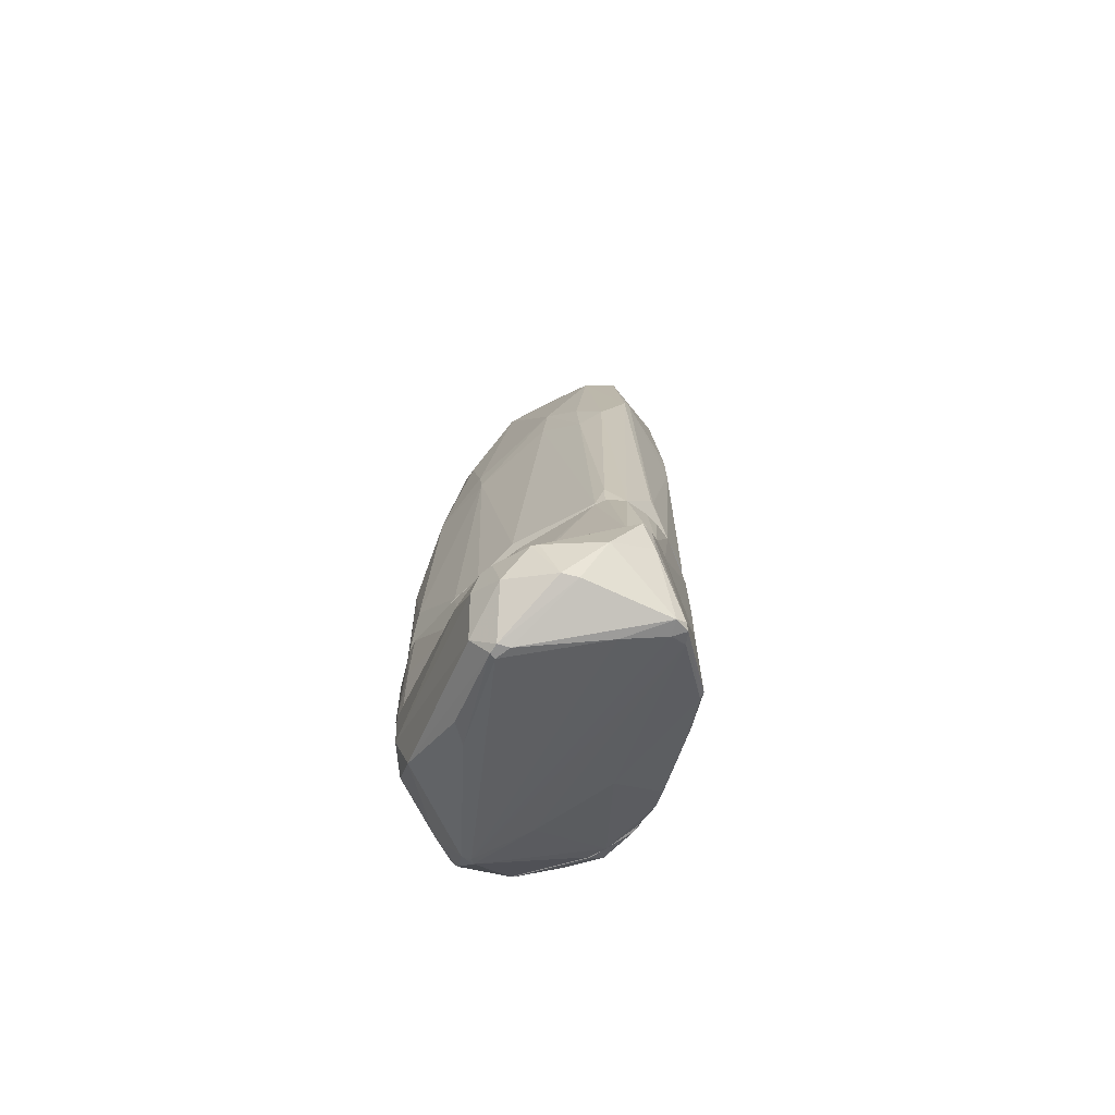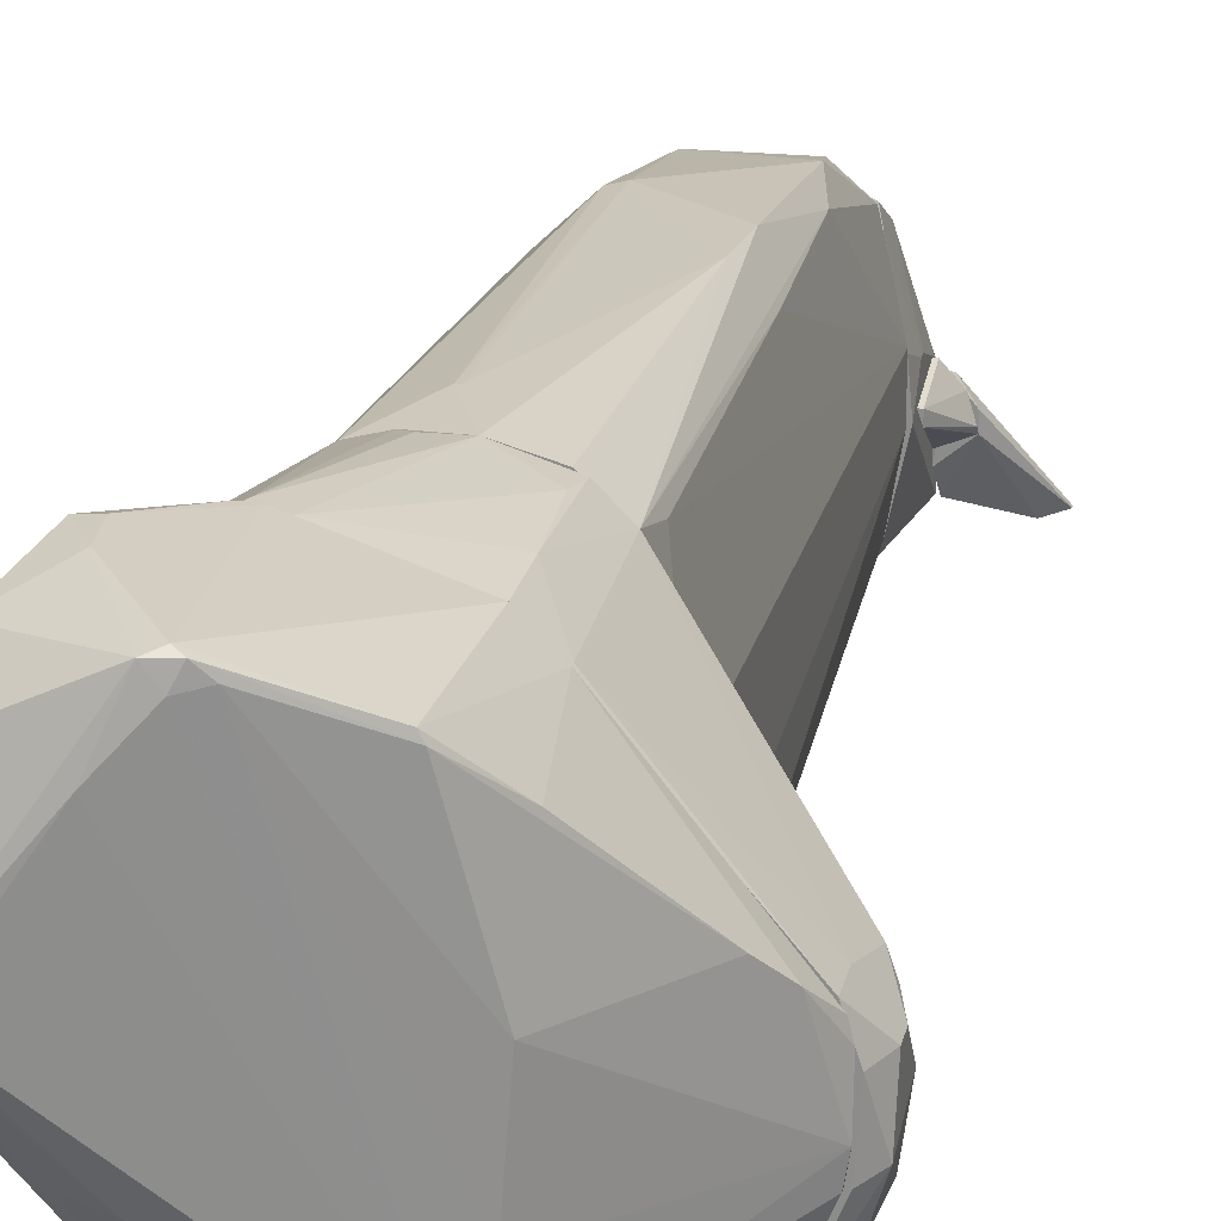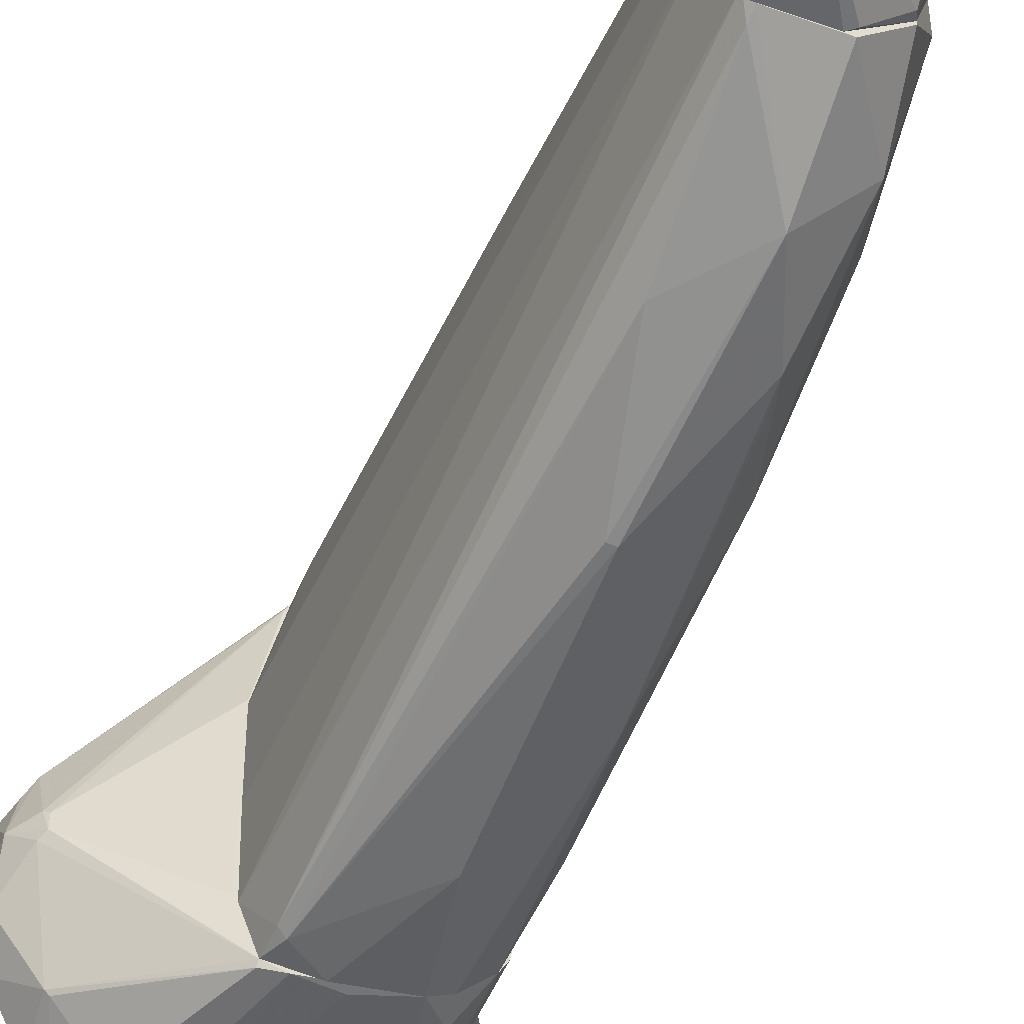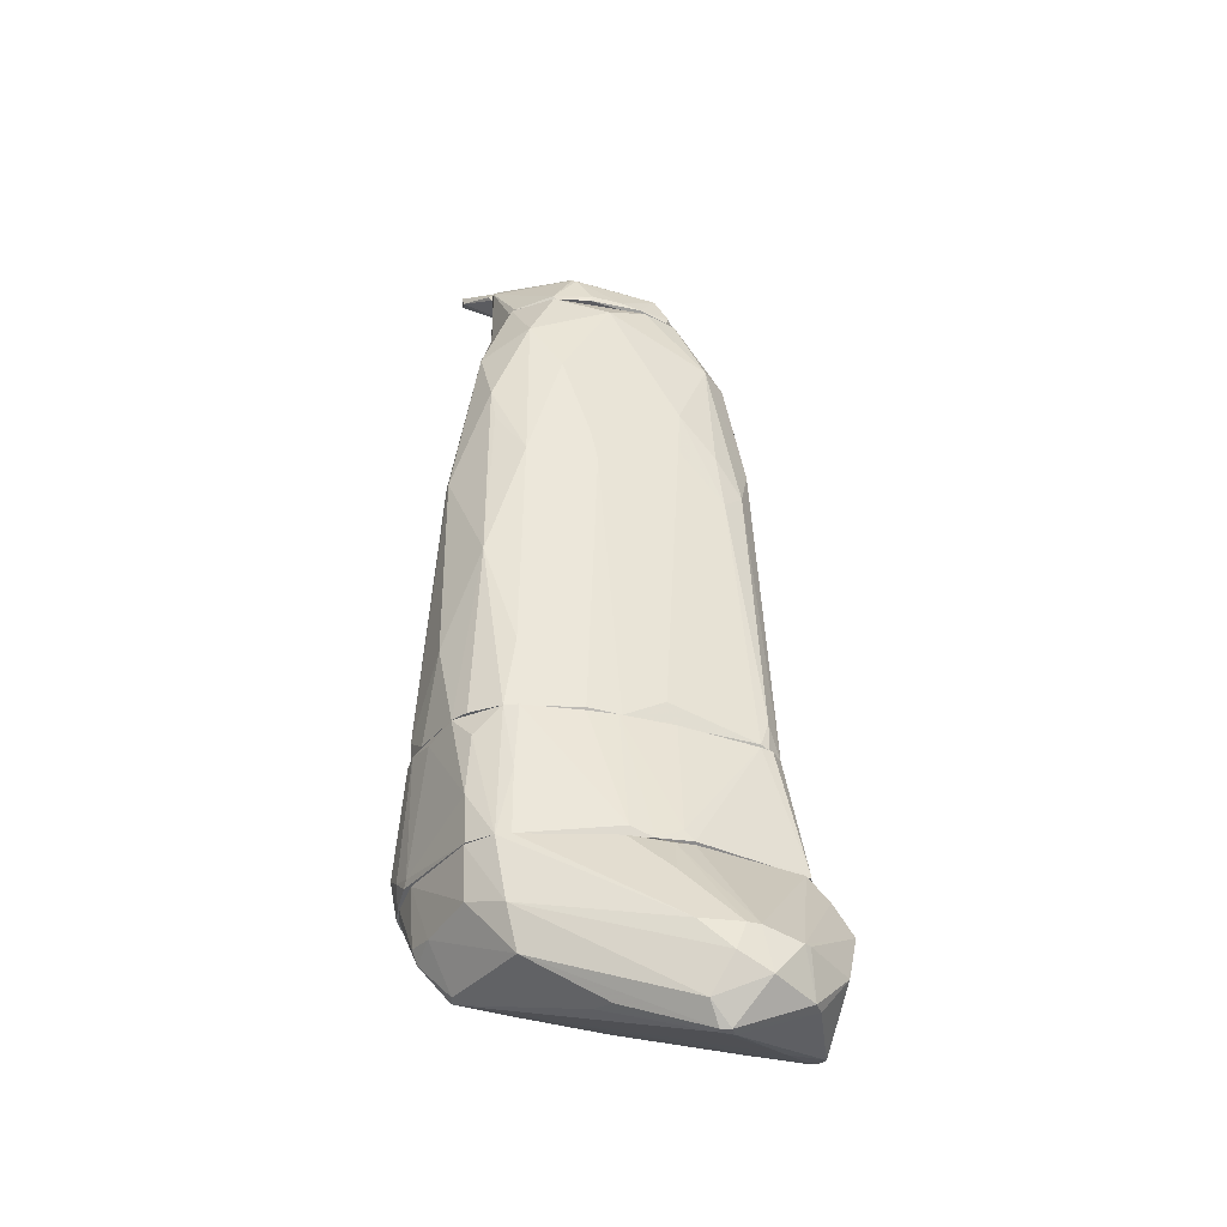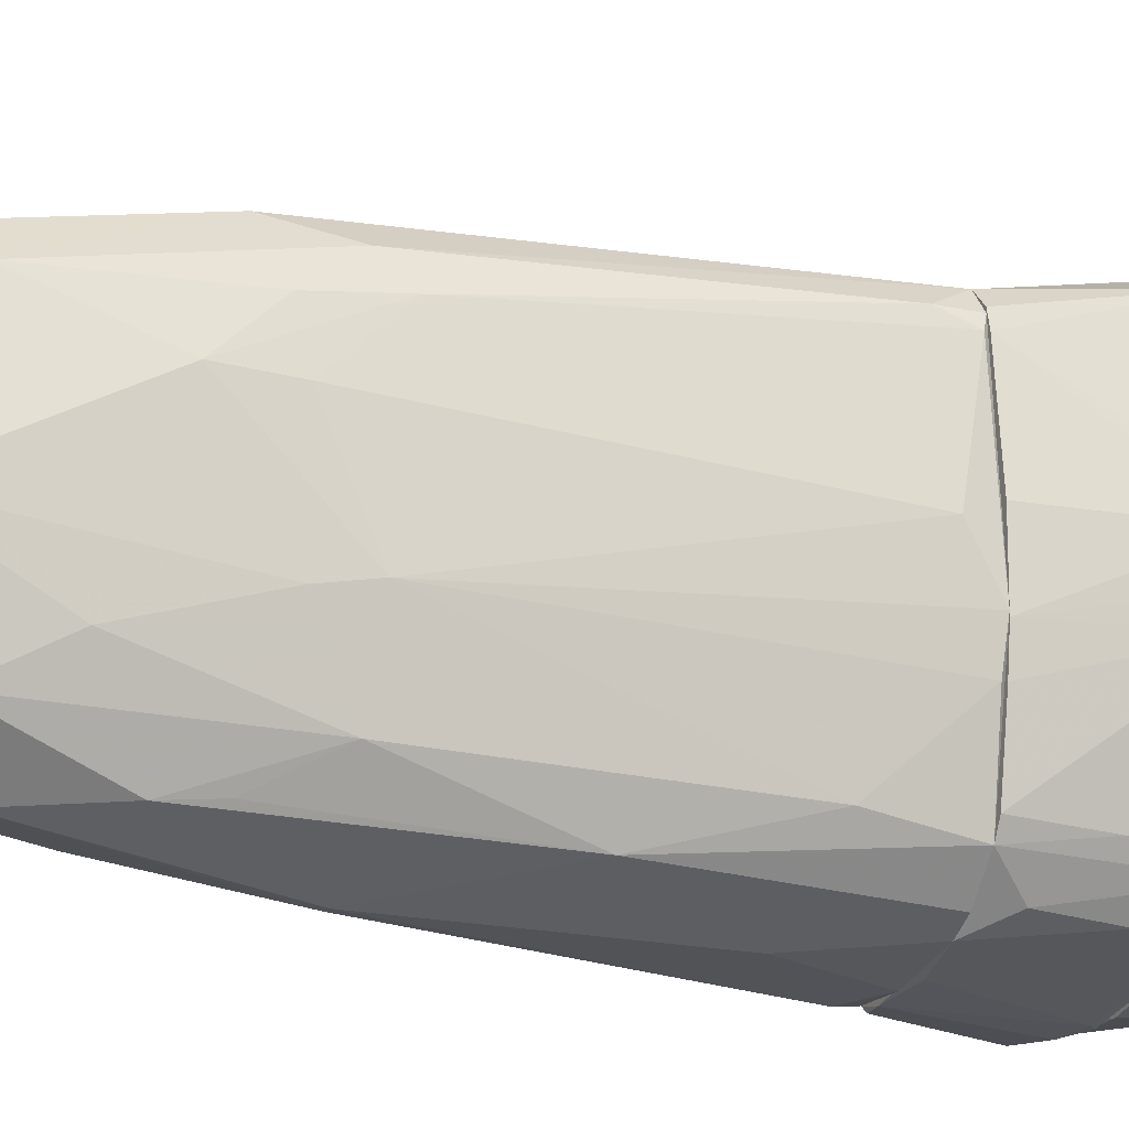
<metadata>
{"format":"obj","ext":"obj","renderer":"f3d","projection":"perspective","resolution":1024,"background":"white","views":[{"elev":-65.8,"azim":-51.3,"up":"+Y"},{"elev":23.2,"azim":12.4,"up":"+Z"},{"elev":-54.7,"azim":155.5,"up":"+Z"},{"elev":-35.3,"azim":-109.4,"up":"+Y"},{"elev":-17.3,"azim":-114.9,"up":"+Z"}]}
</metadata>
<code>
o convex_0
v -1.636 -4.871 0.3652
v 2.327 -4.343 -0.1188
v 2.283 -4.343 0.05739
v -1.592 -6.765 1.026
v -0.7112 -4.431 2.523
v 0.7418 -4.343 -2.101
v -0.359 -6.368 2.567
v 0.7858 -5.752 -1.528
v -0.7992 -4.343 -1.528
v -2.032 -5.796 1.775
v -0.7992 -5.796 -1.22
v 0.5655 -5.928 2.127
v 0.6095 -4.343 2.083
v -2.12 -6.016 0.8497
v 1.887 -4.386 -1.881
v -1.064 -4.343 2.215
v -1.592 -5.884 2.435
v 0.9622 -5.752 0.4973
v -1.284 -5.18 2.7
v -1.328 -4.343 0.7177
v 0.8738 -5.091 -2.012
v -1.812 -6.368 1.907
v -1.68 -6.765 0.806
v -0.403 -5.047 -1.748
v 2.327 -4.386 -0.647
v -0.8872 -5.223 -1.396
v 1.887 -4.827 0.5851
v -2.12 -5.663 0.9818
v -1.856 -6.5 0.6298
v -0.5789 -6.412 2.567
v -2.12 -6.236 1.29
v -0.7992 -6.324 -0.3388
v -1.284 -4.343 -0.1184
v -1.944 -5.619 0.4536
v -0.4469 -6.412 2.391
v 0.9182 -4.343 1.775
v -0.4469 -4.343 -1.792
v 0.6095 -5.752 -1.572
v 1.623 -4.343 -2.012
v -2.12 -5.663 1.158
v -1.592 -6.765 0.806
v -0.4469 -6.324 2.611
v 0.6979 -5.796 -1.484
v 2.283 -4.386 -0.9111
v 0.6095 -5.928 2.039
v 1.05 -5.532 1.598
v -0.5789 -4.343 2.479
v 0.9182 -5.267 -1.924
v -1.064 -5.532 2.7
v 0.4775 -5.135 -1.924
v -0.8872 -4.343 -1.351
v -1.724 -6.765 0.9376
v -1.151 -4.695 2.479
v -1.108 -6.368 -0.2067
v -0.8432 -6.545 1.951
v 0.8738 -5.752 -0.647
v 1.27 -4.386 -2.101
v -2.076 -5.796 1.687
v -1.108 -5.135 2.7
v -0.2266 -6.324 2.435
v -1.372 -4.387 0.4536
v -1.636 -6.368 2.039
v 2.283 -4.343 -0.9111
v 2.107 -4.607 0.321
f 46 27 64
f 3 2 6
f 3 6 9
f 3 9 13
f 10 17 19
f 17 10 22
f 24 11 26
f 11 23 29
f 14 26 29
f 26 11 29
f 28 14 31
f 14 29 31
f 9 26 34
f 26 14 34
f 28 1 34
f 14 28 34
f 1 33 34
f 7 30 35
f 3 13 36
f 13 12 36
f 9 6 37
f 6 24 37
f 26 9 37
f 24 26 37
f 6 2 39
f 16 20 40
f 28 31 40
f 4 23 41
f 23 32 41
f 7 12 42
f 12 13 42
f 30 7 42
f 38 8 43
f 32 38 43
f 41 32 43
f 8 15 44
f 25 8 44
f 12 7 45
f 18 27 45
f 36 12 46
f 12 45 46
f 45 27 46
f 13 9 47
f 16 5 47
f 20 16 47
f 42 13 47
f 15 8 48
f 8 38 48
f 39 15 48
f 21 39 48
f 19 17 49
f 17 30 49
f 30 42 49
f 6 21 50
f 24 6 50
f 11 24 50
f 38 11 50
f 21 48 50
f 48 38 50
f 33 20 51
f 9 34 51
f 34 33 51
f 47 9 51
f 20 47 51
f 23 4 52
f 29 23 52
f 22 31 52
f 31 29 52
f 5 16 53
f 19 5 53
f 23 11 54
f 32 23 54
f 11 38 54
f 38 32 54
f 30 4 55
f 35 30 55
f 4 41 55
f 43 35 55
f 41 43 55
f 8 25 56
f 25 18 56
f 43 8 56
f 21 6 57
f 6 39 57
f 39 21 57
f 10 19 58
f 22 10 58
f 31 22 58
f 16 40 58
f 40 31 58
f 53 16 58
f 19 53 58
f 5 19 59
f 47 5 59
f 42 47 59
f 19 49 59
f 49 42 59
f 7 35 60
f 35 43 60
f 45 7 60
f 18 45 60
f 56 18 60
f 43 56 60
f 1 28 61
f 33 1 61
f 20 33 61
f 40 20 61
f 28 40 61
f 17 22 62
f 4 30 62
f 30 17 62
f 52 4 62
f 22 52 62
f 2 25 63
f 39 2 63
f 15 39 63
f 44 15 63
f 25 44 63
f 2 3 64
f 25 2 64
f 18 25 64
f 27 18 64
f 3 36 64
f 36 46 64
o convex_1
v 0.2579 -2.669 -2.1
v 2.504 -3.814 -0.251
v 2.416 -3.55 -0.1628
v -1.019 -4.342 2.303
v 0.03771 -2.581 2.215
v -0.4908 -4.342 -1.792
v -1.064 -2.581 -0.1184
v 1.931 -4.342 -1.88
v 0.6097 -4.342 2.082
v 1.139 -2.581 -1.616
v 0.8742 -2.581 1.774
v -1.328 -4.342 0.2335
v -0.8873 -2.581 1.95
v -0.7991 -2.581 -1.484
v 2.283 -3.197 -0.8236
v 2.239 -4.342 0.1453
v 0.918 -2.625 -2.189
v 0.918 -4.298 -2.145
v 2.46 -3.77 -1.132
v -0.6671 -4.254 2.479
v -0.8873 -4.342 -1.352
v 2.504 -4.21 -0.8236
v -1.328 -4.166 0.5853
v 2.019 -3.725 -1.792
v -0.2706 -2.581 -1.969
v 1.447 -3.946 -2.189
v 1.139 -2.581 0.4971
v -0.7113 -2.581 2.127
v -0.8873 -2.581 -1.308
v 0.5662 -2.889 2.082
v -1.064 -2.581 0.6292
v -0.535 -3.725 -1.836
v 2.328 -3.461 0.01318
v 0.918 -4.298 1.774
v -1.284 -4.21 -0.07456
v 2.328 -3.241 -0.6033
v 2.504 -3.505 -0.6476
v -0.4469 -4.342 2.435
v 0.6979 -2.581 -2.189
v -0.9315 -2.581 1.774
v 2.328 -4.122 -1.396
v 2.372 -4.342 -0.251
v -0.2706 -2.713 2.259
v 1.358 -4.342 -2.1
v -1.328 -4.298 0.7174
v 0.8299 -4.21 -2.144
v -0.7991 -4.342 -1.528
v -0.5793 -2.933 -1.792
v 0.6097 -2.581 2.039
v 0.918 -2.581 1.686
v 1.139 -4.122 -2.189
v 2.328 -4.342 -0.9113
v 2.504 -4.034 -0.251
v -1.019 -2.581 -0.5151
v 2.239 -3.99 0.1453
v 0.6097 -3.725 2.082
v -1.019 -4.298 2.303
v -0.8873 -3.461 -1.352
v 0.918 -2.581 -2.145
v 1.975 -3.725 -1.836
v 2.328 -3.285 -0.8675
v 1.755 -4.298 -2.012
v -0.403 -2.581 2.215
v 2.283 -3.197 -0.6476
f 114 100 128
f 71 69 74
f 74 69 75
f 69 71 77
f 71 74 78
f 68 76 80
f 71 76 87
f 78 74 89
f 74 75 91
f 79 74 91
f 69 77 92
f 71 78 93
f 77 71 95
f 71 87 95
f 89 65 96
f 66 67 97
f 73 80 98
f 76 71 99
f 85 76 99
f 100 97 101
f 67 66 101
f 66 86 101
f 86 83 101
f 97 67 101
f 79 100 101
f 68 80 102
f 80 73 102
f 84 68 102
f 69 84 102
f 94 69 102
f 65 89 103
f 89 74 103
f 81 90 103
f 77 95 104
f 95 87 104
f 86 72 105
f 83 86 105
f 72 88 105
f 88 83 105
f 84 69 107
f 70 82 108
f 76 68 109
f 87 76 109
f 104 87 109
f 82 70 110
f 96 65 110
f 70 96 110
f 65 103 110
f 96 70 111
f 78 89 112
f 89 96 112
f 111 78 112
f 96 111 112
f 75 69 113
f 69 94 113
f 91 75 114
f 75 97 114
f 97 100 114
f 103 90 115
f 108 82 115
f 90 108 115
f 82 110 115
f 110 103 115
f 80 76 116
f 76 85 116
f 72 86 116
f 106 80 116
f 86 106 116
f 70 108 116
f 108 72 116
f 85 111 116
f 111 70 116
f 66 80 117
f 86 66 117
f 80 106 117
f 106 86 117
f 71 93 118
f 99 71 118
f 93 99 118
f 80 66 119
f 66 97 119
f 97 75 119
f 98 80 119
f 75 98 119
f 73 98 120
f 98 75 120
f 102 73 120
f 94 102 120
f 75 113 120
f 113 94 120
f 68 84 121
f 92 77 121
f 84 92 121
f 77 104 121
f 109 68 121
f 104 109 121
f 93 78 122
f 85 99 122
f 99 93 122
f 78 111 122
f 111 85 122
f 74 79 123
f 88 81 123
f 103 74 123
f 81 103 123
f 88 72 124
f 81 88 124
f 90 81 124
f 83 88 125
f 79 101 125
f 101 83 125
f 123 79 125
f 88 123 125
f 72 108 126
f 108 90 126
f 124 72 126
f 90 124 126
f 69 92 127
f 92 84 127
f 107 69 127
f 84 107 127
f 79 91 128
f 100 79 128
f 91 114 128
o convex_2
v -0.403 2.176 -1.616
v -0.2267 -1.876 2.215
v -0.2709 -1.876 2.215
v 0.1254 4.731 1.334
v 1.094 -2.581 -1.661
v -1.063 -2.581 -0.0744
v 1.094 4.731 0.145
v 0.874 -2.581 1.775
v -0.7994 2.572 0.8495
v 0.874 4.731 -1.352
v -0.2709 -2.581 -1.968
v -0.5791 4.378 -0.0744
v 0.6979 3.673 1.73
v -0.8874 -2.581 1.907
v 0.83 -2.316 -2.189
v -0.3588 2.132 1.995
v 1.138 -2.581 0.4533
v 0.1695 1.339 -2.057
v -0.8434 -1.611 -1.352
v 0.2135 4.731 -1.264
v -0.8434 1.911 -0.4271
v -0.491 3.761 1.378
v 0.61 1.032 1.995
v -0.403 3.894 -1.176
v 0.874 4.731 1.114
v 1.094 4.731 -0.4275
v 0.5218 -2.581 2.083
v 0.1254 3.585 -1.704
v -0.5791 -0.1573 -1.748
v -0.7113 1.515 -1.264
v -0.6673 1.471 1.774
v -0.3588 4.731 0.5413
v -1.063 -2.271 0.4973
v -0.7994 -2.581 -1.484
v 0.874 1.295 1.598
v -0.7113 -2.58 2.127
v -0.2267 3.717 1.73
v 0.6979 2.836 -1.748
v 0.9622 4.731 -1.22
v 0.9182 -2.581 -2.145
v -0.006572 -1.434 -2.101
v -0.2267 4.731 -0.7793
v 1.138 -2.536 -0.6914
v -0.7994 1.206 1.466
v -0.6673 3.145 -0.7793
v -0.8874 1.427 -0.3387
v -0.3148 2.66 -1.66
v 0.0374 -2.581 2.215
v 0.83 3.145 1.598
v -0.2267 2.264 1.995
v 0.9182 -2.096 1.642
v -0.9314 -2.536 1.774
v -1.02 -2.536 -0.515
v -0.2267 4.731 1.026
v 0.6539 1.736 1.951
v 0.9182 -2.272 -2.145
v 0.6539 4.026 1.642
v 0.2575 1.339 -2.057
v -0.491 -2.58 -1.836
v 0.4336 -2.581 -2.145
v 0.874 4.598 -1.396
v -0.8434 1.911 0.8055
v -0.7552 2 1.378
v -0.8874 -2.183 1.907
f 172 180 192
f 134 133 136
f 132 135 138
f 133 134 139
f 134 136 142
f 136 133 145
f 132 138 148
f 137 140 149
f 140 137 150
f 135 132 153
f 138 135 154
f 142 136 155
f 136 151 155
f 148 138 156
f 152 148 156
f 129 157 158
f 157 147 158
f 144 150 159
f 132 148 160
f 140 150 160
f 139 134 162
f 147 157 162
f 131 144 164
f 144 159 164
f 150 144 165
f 154 133 167
f 138 154 167
f 133 139 168
f 146 143 169
f 157 146 169
f 139 157 169
f 148 152 170
f 152 140 170
f 160 148 170
f 140 160 170
f 145 133 171
f 135 145 171
f 133 154 171
f 154 135 171
f 149 140 173
f 140 152 173
f 158 149 173
f 152 158 173
f 137 149 174
f 158 147 174
f 149 158 174
f 134 161 174
f 156 146 175
f 152 156 175
f 157 129 175
f 146 157 175
f 129 158 175
f 158 152 175
f 130 131 176
f 151 130 176
f 142 155 176
f 155 151 176
f 131 164 176
f 164 142 176
f 135 153 177
f 153 141 177
f 163 135 177
f 136 163 177
f 131 130 178
f 144 131 178
f 130 151 178
f 141 165 178
f 165 144 178
f 145 135 179
f 136 145 179
f 135 163 179
f 163 136 179
f 134 142 180
f 161 134 180
f 162 134 181
f 147 162 181
f 134 174 181
f 174 147 181
f 132 160 182
f 160 150 182
f 165 132 182
f 150 165 182
f 151 136 183
f 136 177 183
f 177 141 183
f 178 151 183
f 141 178 183
f 143 166 184
f 167 133 184
f 133 168 184
f 168 143 184
f 153 132 185
f 141 153 185
f 132 165 185
f 165 141 185
f 143 146 186
f 146 156 186
f 166 143 186
f 156 166 186
f 157 139 187
f 139 162 187
f 162 157 187
f 168 139 188
f 143 168 188
f 139 169 188
f 169 143 188
f 156 138 189
f 166 156 189
f 138 167 189
f 184 166 189
f 167 184 189
f 172 137 190
f 137 174 190
f 174 161 190
f 161 180 190
f 180 172 190
f 150 137 191
f 159 150 191
f 137 172 191
f 172 159 191
f 142 164 192
f 164 159 192
f 159 172 192
f 180 142 192
o convex_3
v -0.359 4.731 -0.2948
v 1.139 5.127 -0.03092
v 1.139 5.039 -0.03092
v 0.1256 4.731 1.29
v 1.05 5.92 -0.7793
v 0.9182 4.731 -1.352
v -0.1387 5.216 0.7617
v 0.8742 4.775 1.114
v -0.0947 5.304 -0.4709
v 1.139 5.832 -1.308
v 0.2139 4.775 -1.22
v 0.9182 5.26 0.7177
v 1.139 4.731 -0.383
v 0.8742 5.788 -0.07464
v 0.3898 5.083 1.114
v -0.2709 4.731 0.8939
v 1.139 5.656 -0.2508
v 0.9182 5.656 -1.352
v -0.1828 4.819 -0.7793
v -0.05044 5.347 -0.2068
v -0.359 4.819 0.1892
v 0.9182 4.731 0.9378
v 1.094 5.876 -1.264
v 0.3018 4.731 -1.264
v 0.2139 4.951 1.246
v 1.139 5.92 -0.7793
v 0.9182 5.083 0.8939
v -0.1387 5.26 -0.427
v -0.2268 4.863 0.9378
v 0.9623 5.744 -0.03092
v 0.6099 4.775 1.246
v 0.742 5.083 1.026
v 0.698 5.7 0.05703
v -0.05044 5.347 -0.4709
v -0.2268 4.731 -0.7353
v 0.2577 5.083 1.114
v 0.9623 4.731 -1.22
v 1.094 4.731 0.101
v -0.359 4.775 0.4533
v -0.359 4.819 -0.2508
f 227 193 232
f 196 193 198
f 194 195 202
f 196 198 205
f 202 195 205
f 204 206 207
f 193 196 208
f 194 202 209
f 202 198 210
f 210 203 211
f 201 210 211
f 195 194 214
f 196 205 214
f 202 210 215
f 198 193 216
f 210 198 216
f 203 210 216
f 197 206 218
f 209 202 218
f 215 197 218
f 202 215 218
f 194 209 219
f 209 204 219
f 214 194 219
f 200 214 219
f 201 211 220
f 212 201 220
f 199 212 220
f 213 199 220
f 208 196 221
f 196 217 221
f 217 199 221
f 206 204 222
f 204 209 222
f 218 206 222
f 209 218 222
f 214 200 223
f 196 214 223
f 217 196 223
f 204 207 224
f 207 217 224
f 219 204 224
f 200 219 224
f 223 200 224
f 217 223 224
f 206 197 225
f 197 212 225
f 212 199 225
f 210 201 226
f 212 197 226
f 201 212 226
f 197 215 226
f 215 210 226
f 211 203 227
f 216 193 227
f 203 216 227
f 207 206 228
f 199 217 228
f 217 207 228
f 206 225 228
f 225 199 228
f 198 202 229
f 205 198 229
f 202 205 229
f 205 195 230
f 195 214 230
f 214 205 230
f 193 208 231
f 213 193 231
f 199 213 231
f 208 221 231
f 221 199 231
f 193 213 232
f 220 211 232
f 213 220 232
f 211 227 232
o convex_4
v 1.183 4.907 -0.4714
v 1.183 5.524 -0.2071
v 1.139 5.524 -0.2071
v 1.139 5.656 -0.9118
v 1.447 5.656 -0.7796
v 1.359 5.656 -0.4714
v 1.139 4.907 -0.3393
v 1.183 4.907 -0.3393
v 1.139 5.656 -0.2512
v 1.447 5.568 -0.6916
f 238 240 242
f 233 236 237
f 237 236 238
f 234 235 239
f 235 236 239
f 236 233 239
f 238 234 240
f 234 239 240
f 239 233 240
f 235 234 241
f 236 235 241
f 234 238 241
f 238 236 241
f 233 237 242
f 237 238 242
f 240 233 242
o convex_5
v 1.227 5.876 -1.352
v 2.019 6.36 -1.528
v 2.019 6.316 -1.528
v 1.227 5.656 -0.3392
v 1.139 5.964 -0.868
v 1.447 5.656 -0.7799
v 1.139 5.656 -1.044
v 1.931 6.405 -1.572
v 1.799 6.184 -1.572
v 1.139 5.7 -0.3392
v 1.139 5.92 -1.22
v 1.447 5.656 -0.6036
v 1.271 5.744 -0.3833
v 1.183 5.788 -1.308
f 249 253 256
f 248 246 249
f 244 245 250
f 245 248 251
f 243 250 251
f 250 245 251
f 249 246 252
f 247 249 252
f 249 247 253
f 250 243 253
f 247 250 253
f 245 244 254
f 248 245 254
f 246 248 254
f 244 250 255
f 250 247 255
f 252 246 255
f 247 252 255
f 254 244 255
f 246 254 255
f 248 249 256
f 251 248 256
f 243 251 256
f 253 243 256

</code>
